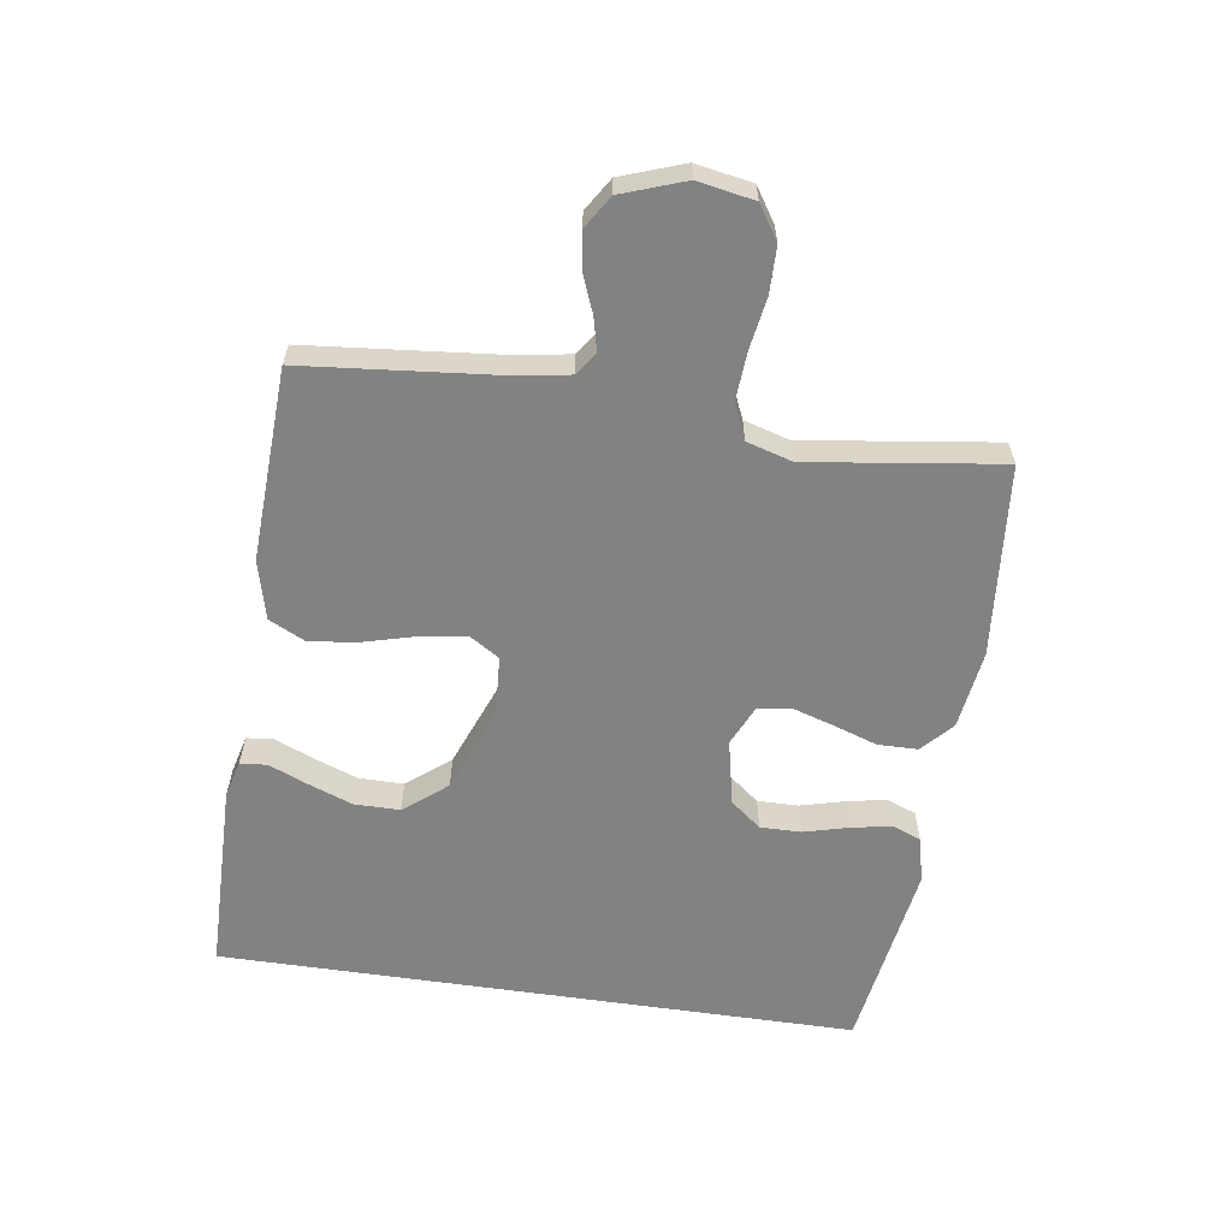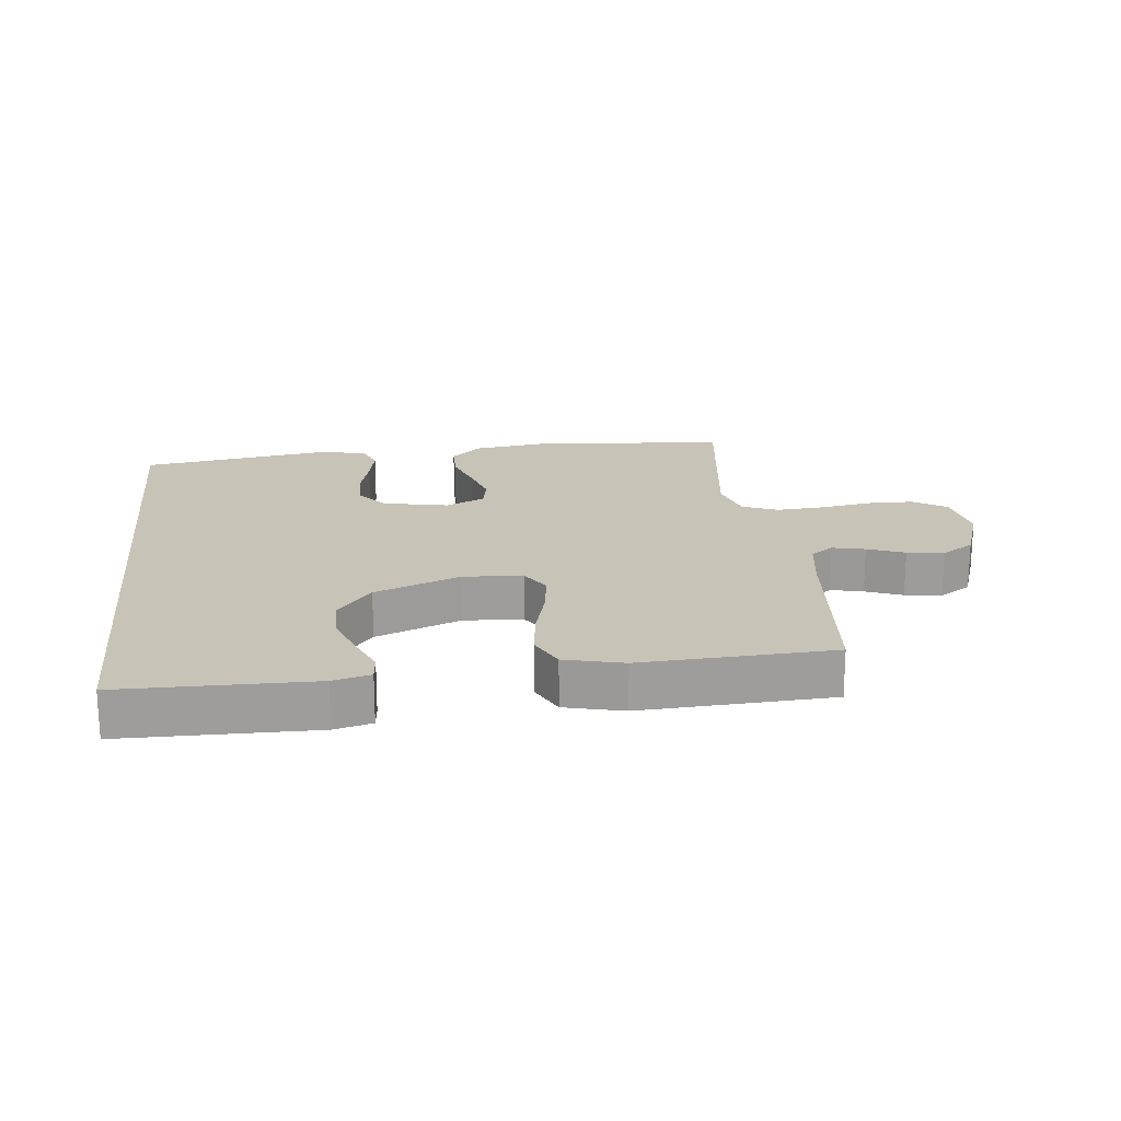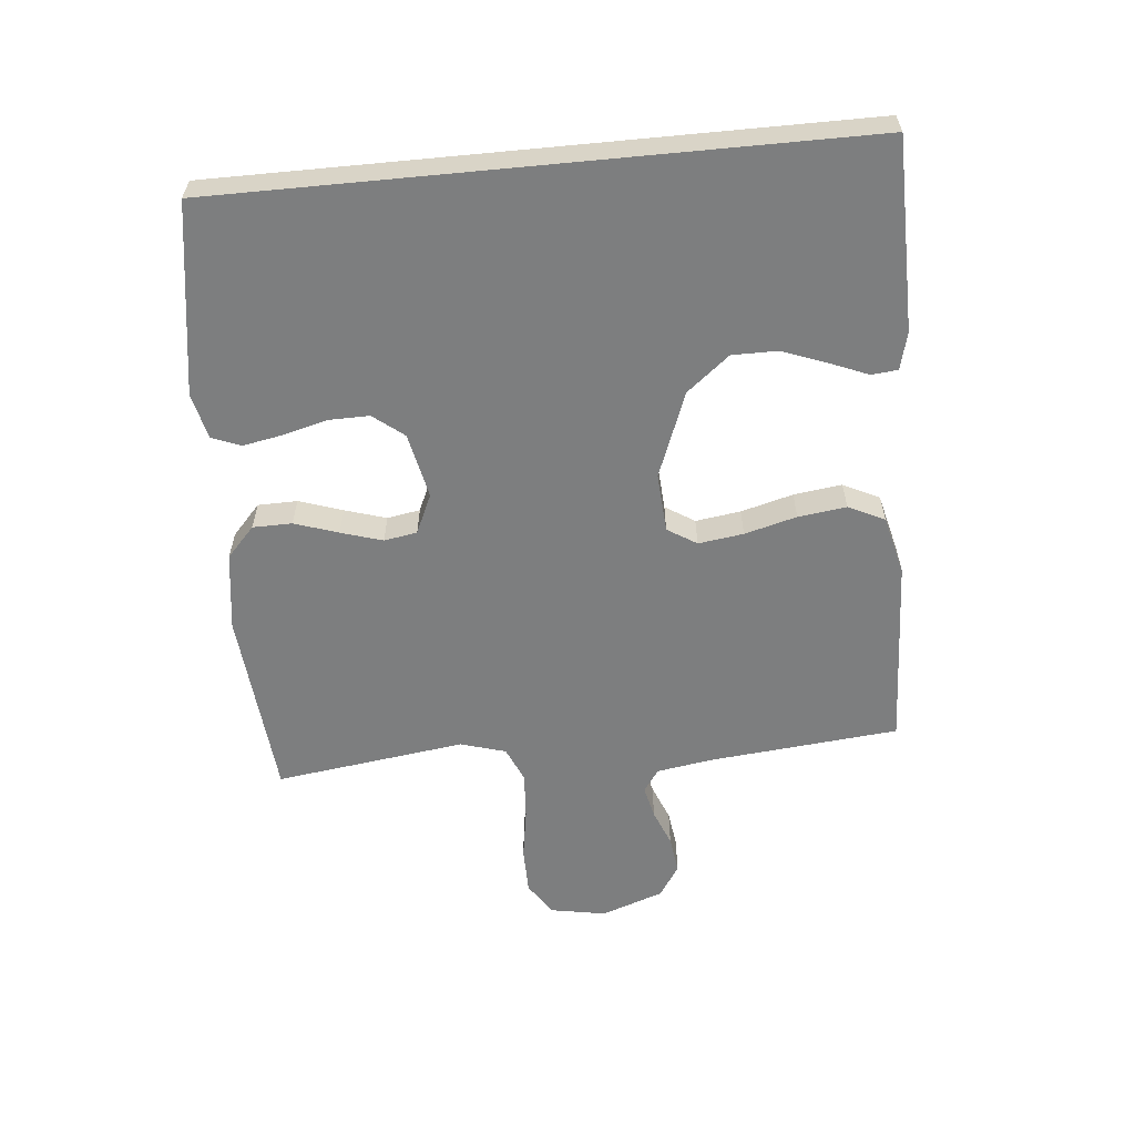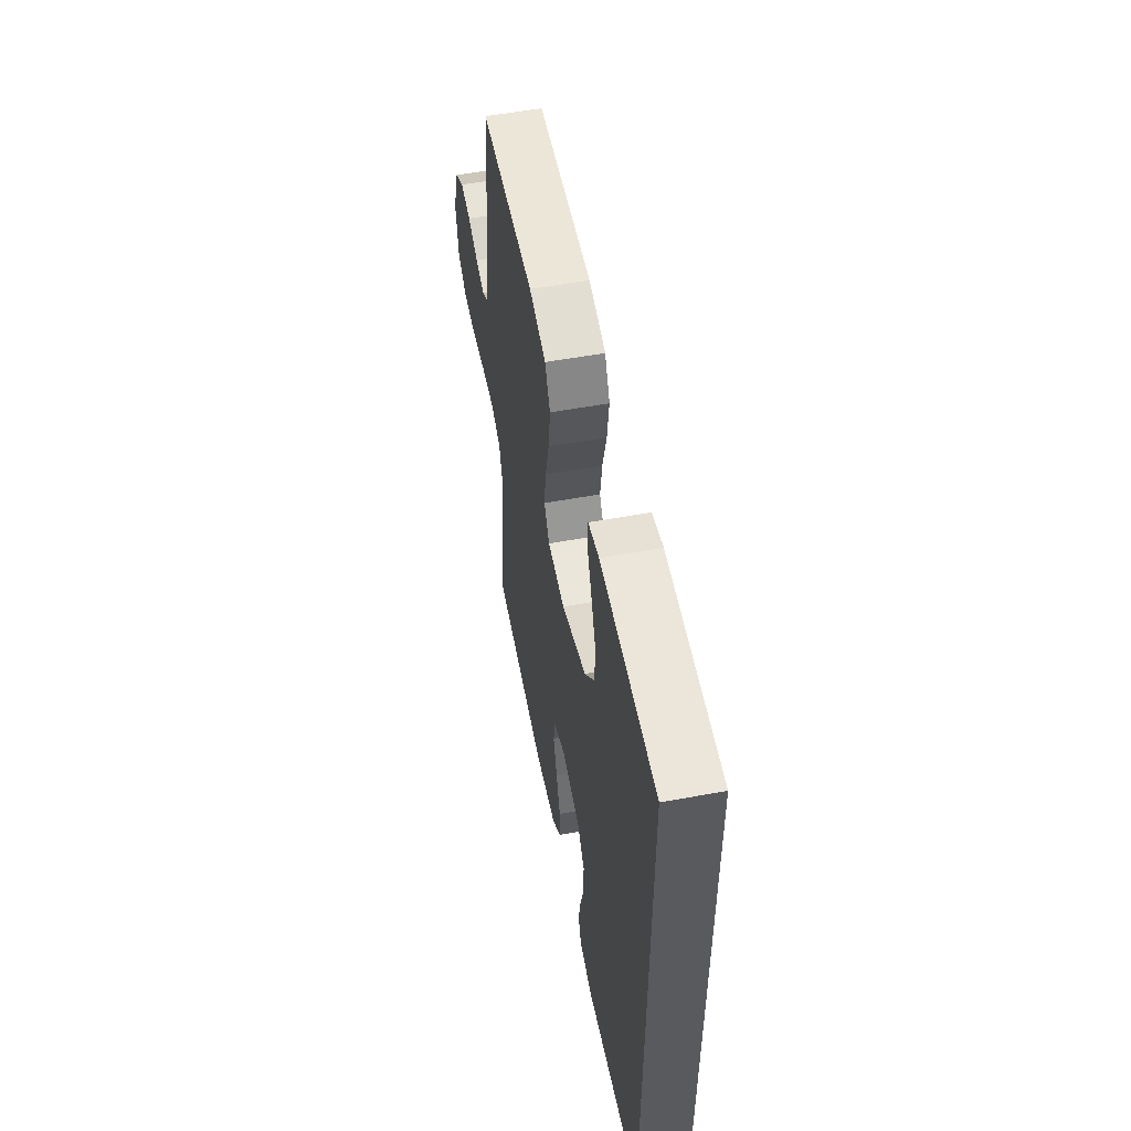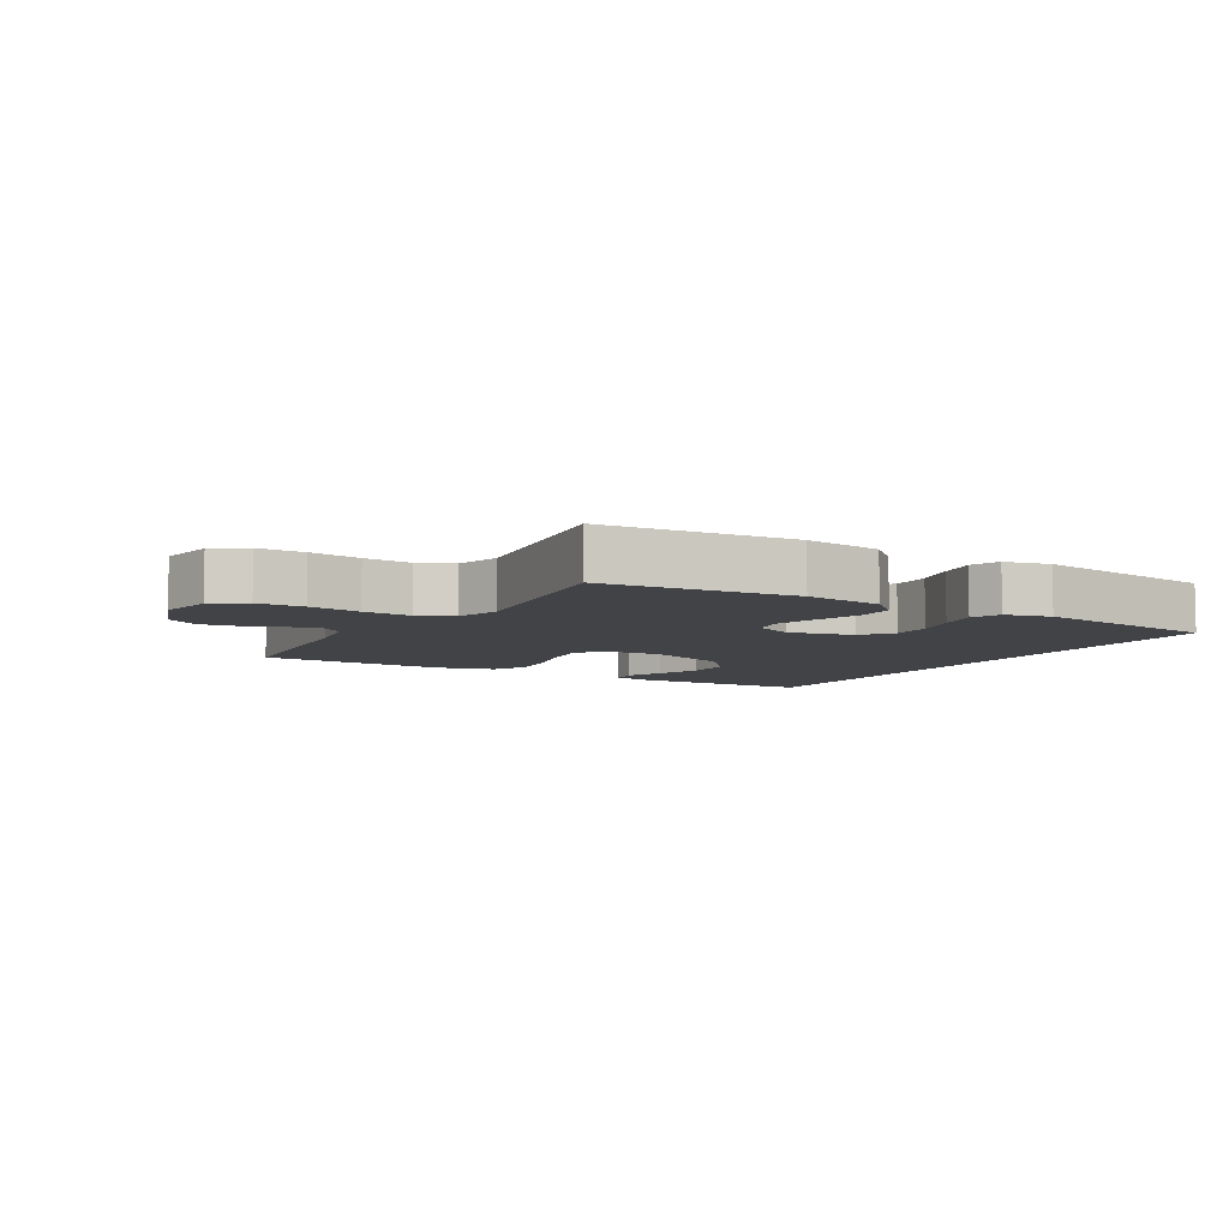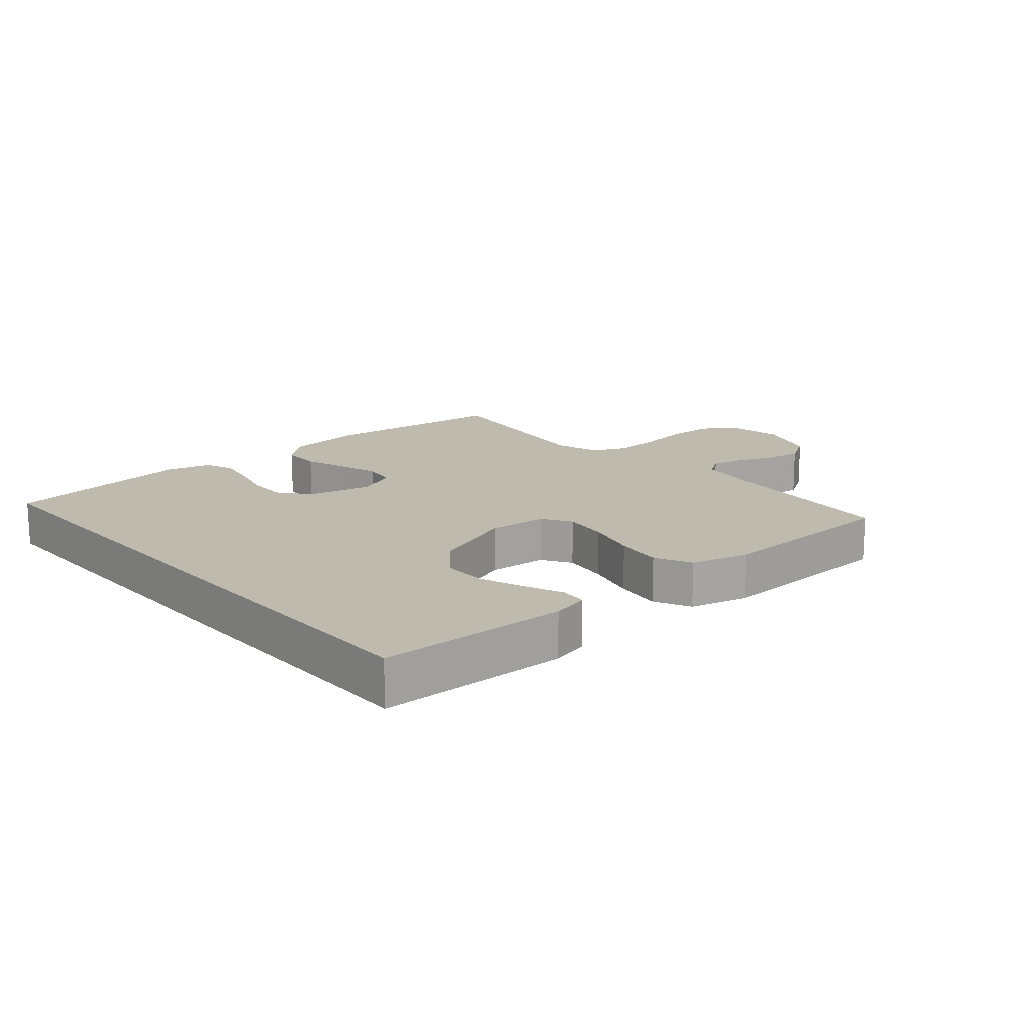
<metadata>
{"format":"obj","ext":"obj","renderer":"f3d","projection":"perspective","resolution":1024,"background":"white","views":[{"elev":-60.6,"azim":81.6,"up":"+Y"},{"elev":19.7,"azim":-6.5,"up":"+Y"},{"elev":-59.3,"azim":-84.5,"up":"+Y"},{"elev":54.6,"azim":-101.0,"up":"+Z"},{"elev":-6.9,"azim":149.8,"up":"+Y"},{"elev":15.6,"azim":-40.5,"up":"+Y"}]}
</metadata>
<code>
v 0.5 0.07 -0.5
v 0.2 0.07 -0.527
v 0.077 0.07 -0.51
v 0.029 0.07 -0.466
v 0.028 0.07 -0.404
v 0.051 0.07 -0.335
v 0.071 0.07 -0.27
v 0.062 0.07 -0.218
v 0 0.07 -0.19
v -0.103 0.07 -0.212
v -0.141 0.07 -0.26
v -0.14 0.07 -0.324
v -0.122 0.07 -0.393
v -0.11 0.07 -0.456
v -0.128 0.07 -0.502
v -0.2 0.07 -0.519
v -0.5 0.07 -0.473
v -0.5 0.07 0.526
v -0.2 0.07 0.53
v -0.141 0.07 0.515
v -0.137 0.07 0.473
v -0.162 0.07 0.413
v -0.188 0.07 0.343
v -0.188 0.07 0.272
v -0.134 0.07 0.205
v 0 0.07 0.153
v 0.093 0.07 0.159
v 0.122 0.07 0.205
v 0.112 0.07 0.276
v 0.09 0.07 0.358
v 0.08 0.07 0.434
v 0.108 0.07 0.491
v 0.2 0.07 0.514
v 0.5 0.07 0.5
v 0.529 0.07 0.2
v 0.543 0.07 0.113
v 0.579 0.07 0.088
v 0.63 0.07 0.1
v 0.688 0.07 0.123
v 0.746 0.07 0.131
v 0.797 0.07 0.099
v 0.832 0.07 0
v 0.816 0.07 -0.088
v 0.764 0.07 -0.122
v 0.691 0.07 -0.123
v 0.61 0.07 -0.11
v 0.535 0.07 -0.105
v 0.48 0.07 -0.129
v 0.459 0.07 -0.2
v 0.5 0 -0.5
v 0.2 0 -0.527
v 0.077 0 -0.51
v 0.029 0 -0.466
v 0.028 0 -0.404
v 0.051 0 -0.335
v 0.071 0 -0.27
v 0.062 0 -0.218
v 0 0 -0.19
v -0.103 0 -0.212
v -0.141 0 -0.26
v -0.14 0 -0.324
v -0.122 0 -0.393
v -0.11 0 -0.456
v -0.128 0 -0.502
v -0.2 0 -0.519
v -0.5 0 -0.473
v -0.5 0 0.526
v -0.2 0 0.53
v -0.141 0 0.515
v -0.137 0 0.473
v -0.162 0 0.413
v -0.188 0 0.343
v -0.188 0 0.272
v -0.134 0 0.205
v 0 0 0.153
v 0.093 0 0.159
v 0.122 0 0.205
v 0.112 0 0.276
v 0.09 0 0.358
v 0.08 0 0.434
v 0.108 0 0.491
v 0.2 0 0.514
v 0.5 0 0.5
v 0.529 0 0.2
v 0.543 0 0.113
v 0.579 0 0.088
v 0.63 0 0.1
v 0.688 0 0.123
v 0.746 0 0.131
v 0.797 0 0.099
v 0.832 0 0
v 0.816 0 -0.088
v 0.764 0 -0.122
v 0.691 0 -0.123
v 0.61 0 -0.11
v 0.535 0 -0.105
v 0.48 0 -0.129
v 0.459 0 -0.2
f 43 44 45 46
f 43 46 47
f 42 43 47
f 41 42 47
f 38 39 40 41
f 37 38 41 47
f 36 37 47 48
f 32 33 34 35
f 29 30 31 32
f 28 29 32 35
f 27 28 35 36
f 19 20 21 22
f 19 22 23
f 18 19 23 24
f 12 13 14 15
f 12 15 16 17
f 3 4 5 6
f 3 6 7
f 49 1 2 3
f 49 3 7
f 48 49 7 8
f 26 27 36 48
f 25 26 48 8
f 24 25 8 9
f 18 24 9 10
f 11 12 17 18
f 10 11 18
f 95 94 93 92
f 96 95 92
f 96 92 91
f 96 91 90
f 90 89 88 87
f 96 90 87 86
f 97 96 86 85
f 84 83 82 81
f 81 80 79 78
f 84 81 78 77
f 85 84 77 76
f 71 70 69 68
f 72 71 68
f 73 72 68 67
f 64 63 62 61
f 66 65 64 61
f 55 54 53 52
f 56 55 52
f 52 51 50 98
f 56 52 98
f 57 56 98 97
f 97 85 76 75
f 57 97 75 74
f 58 57 74 73
f 59 58 73 67
f 67 66 61 60
f 67 60 59
f 1 50 51 2
f 2 51 52 3
f 3 52 53 4
f 4 53 54 5
f 5 54 55 6
f 6 55 56 7
f 7 56 57 8
f 8 57 58 9
f 9 58 59 10
f 10 59 60 11
f 11 60 61 12
f 12 61 62 13
f 13 62 63 14
f 14 63 64 15
f 15 64 65 16
f 16 65 66 17
f 17 66 67 18
f 18 67 68 19
f 19 68 69 20
f 20 69 70 21
f 21 70 71 22
f 22 71 72 23
f 23 72 73 24
f 24 73 74 25
f 25 74 75 26
f 26 75 76 27
f 27 76 77 28
f 28 77 78 29
f 29 78 79 30
f 30 79 80 31
f 31 80 81 32
f 32 81 82 33
f 33 82 83 34
f 34 83 84 35
f 35 84 85 36
f 36 85 86 37
f 37 86 87 38
f 38 87 88 39
f 39 88 89 40
f 40 89 90 41
f 41 90 91 42
f 42 91 92 43
f 43 92 93 44
f 44 93 94 45
f 45 94 95 46
f 46 95 96 47
f 47 96 97 48
f 48 97 98 49
f 49 98 50 1

</code>
